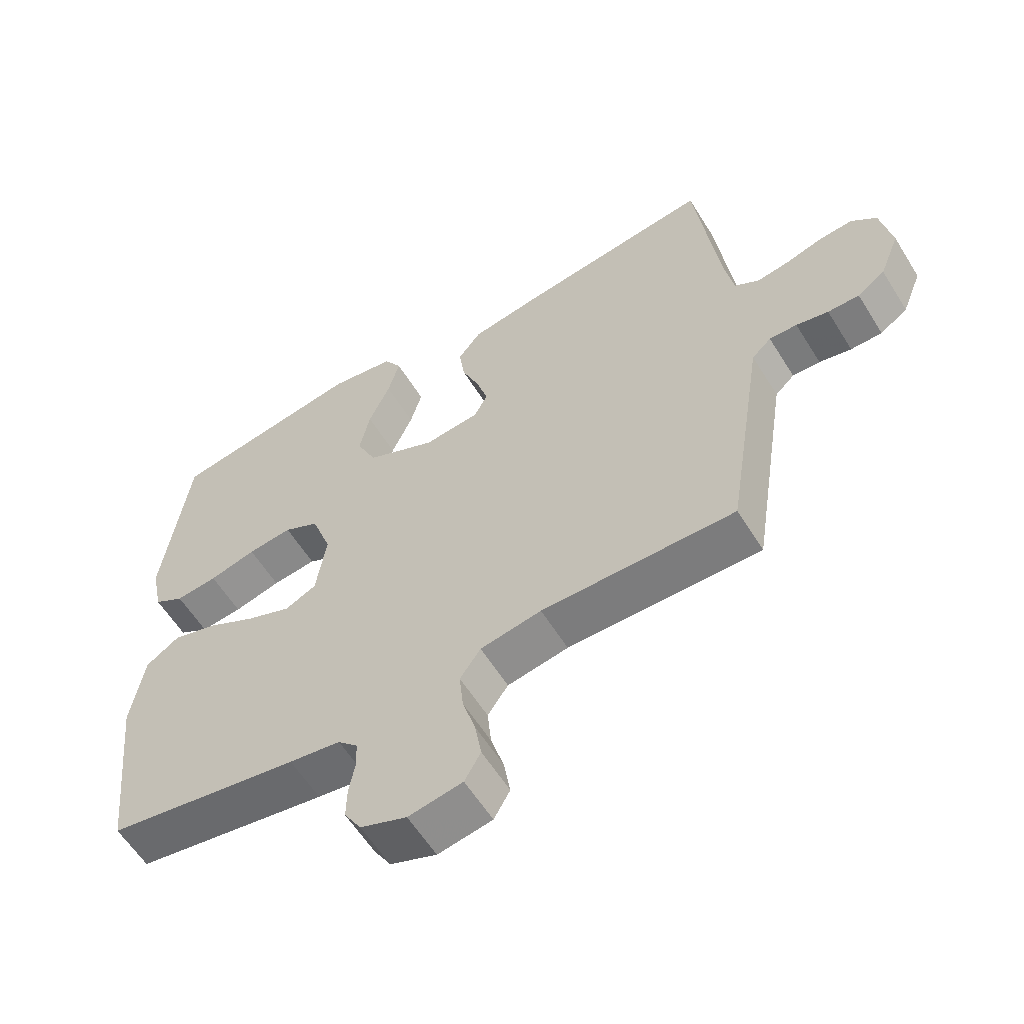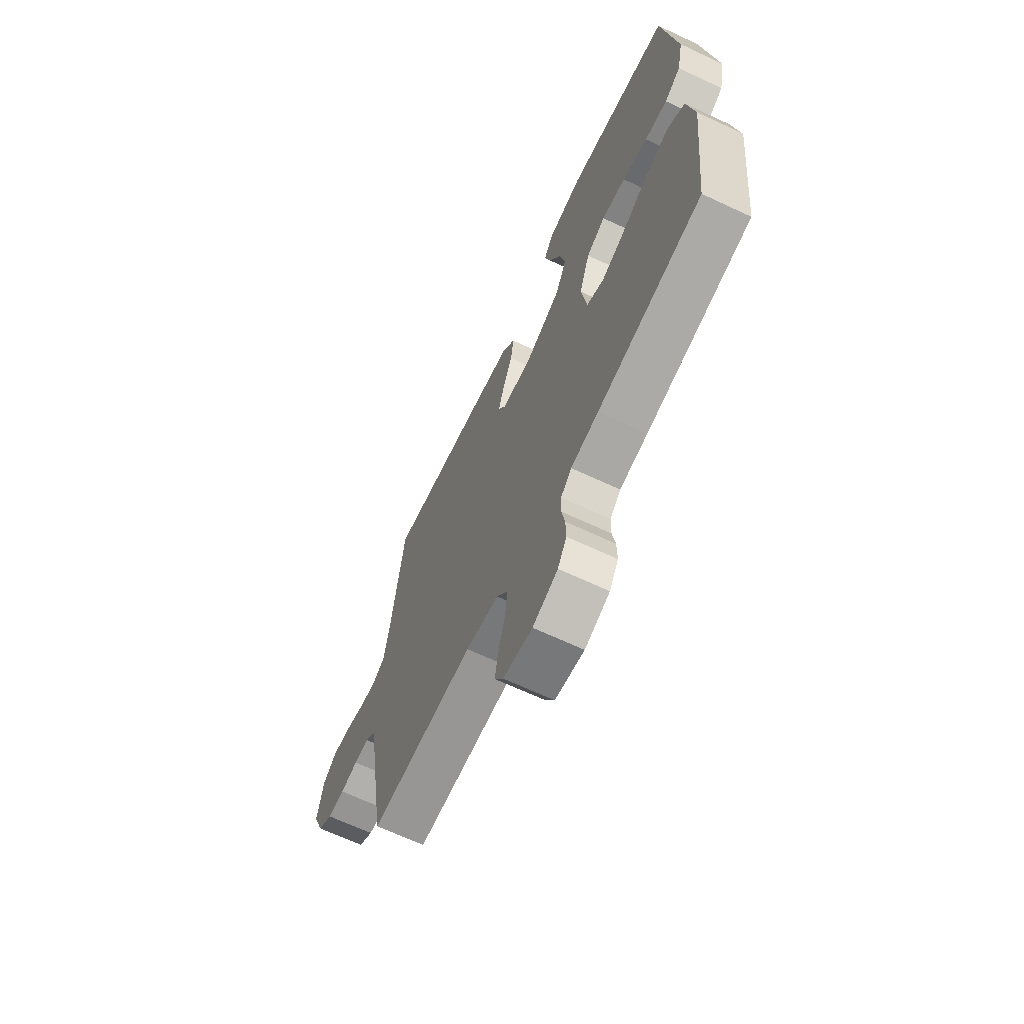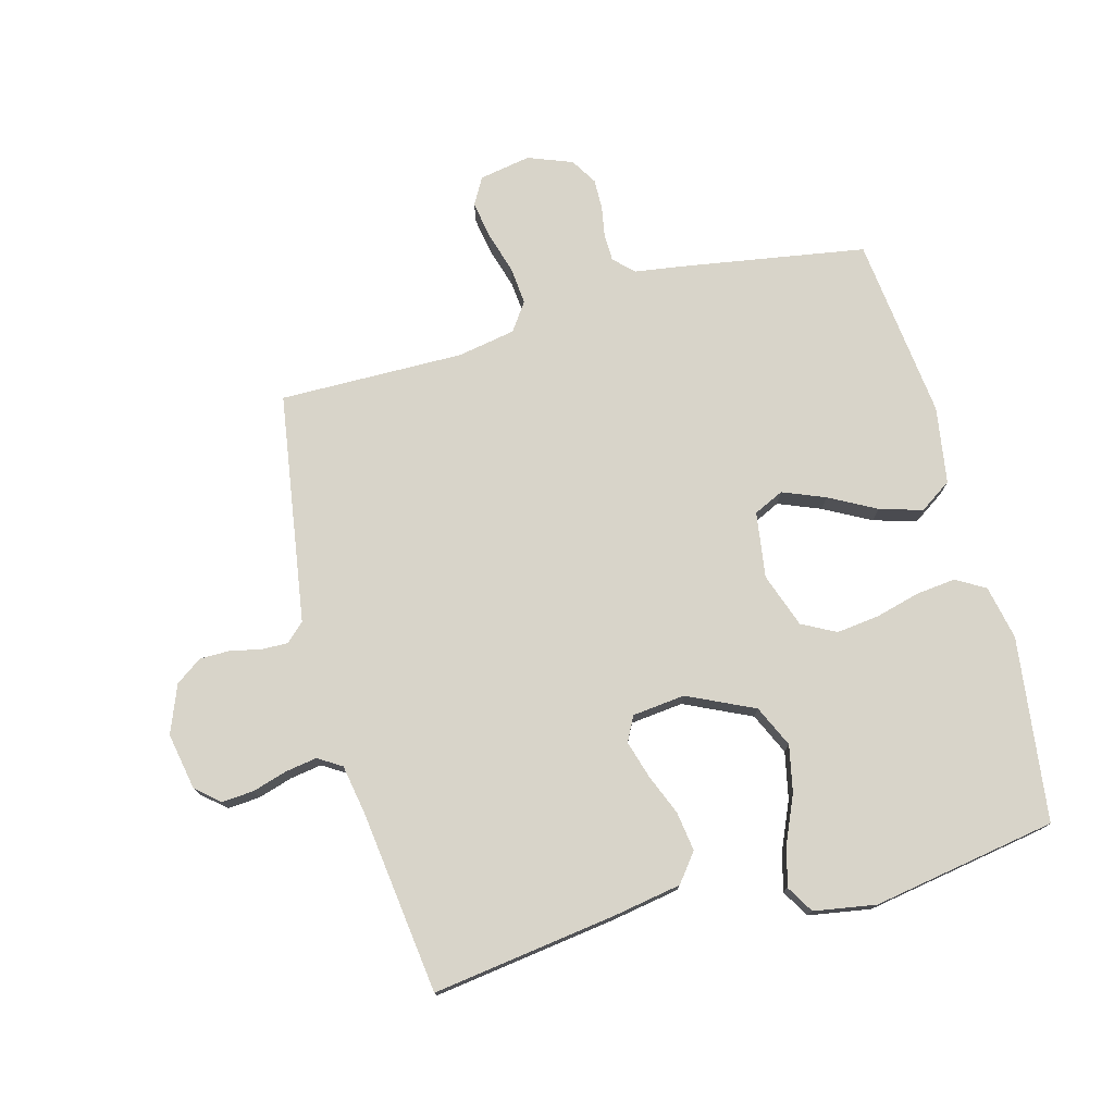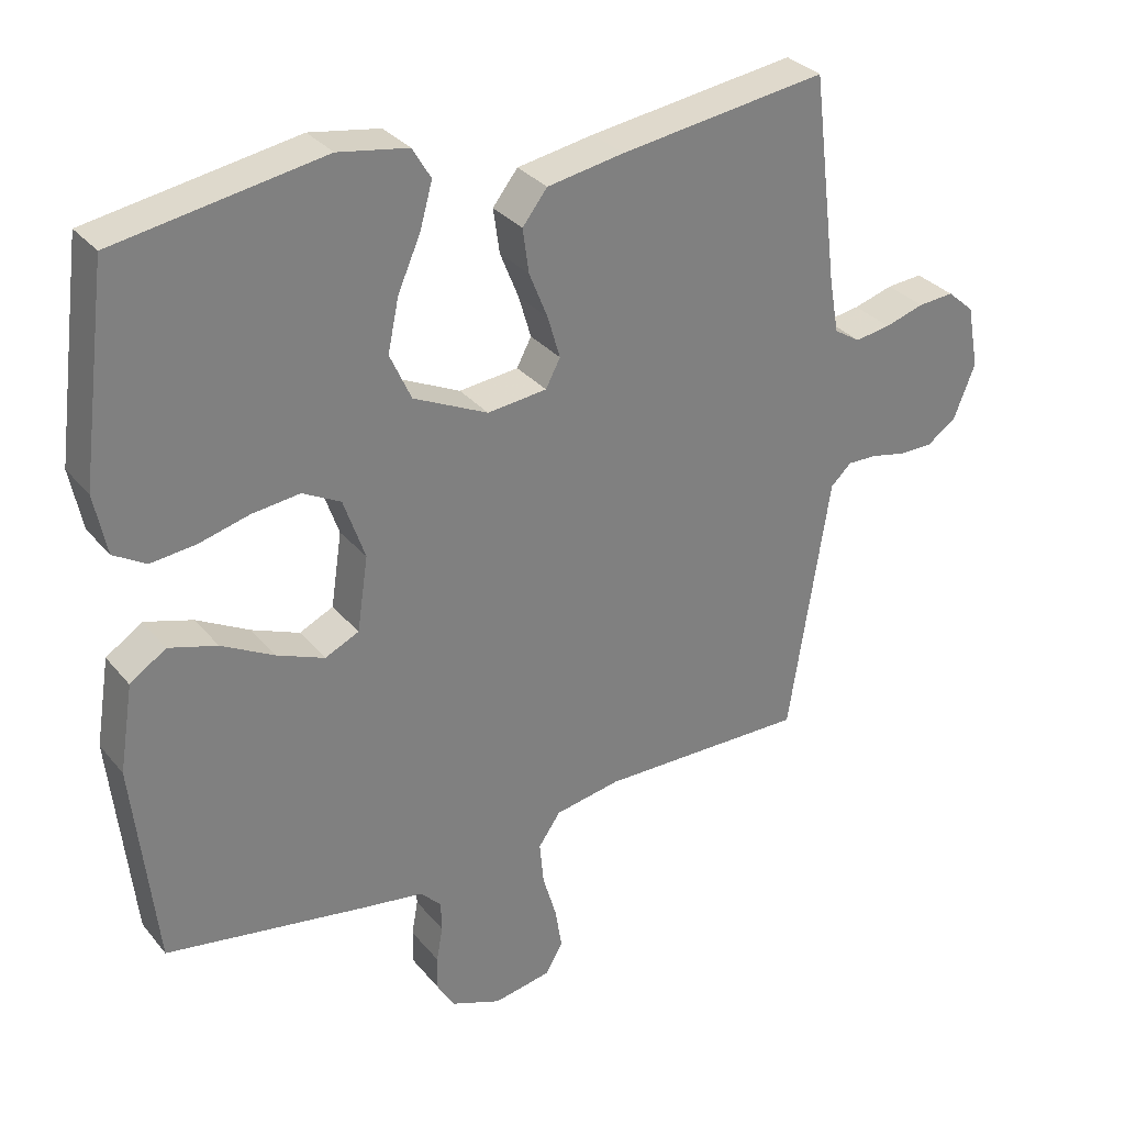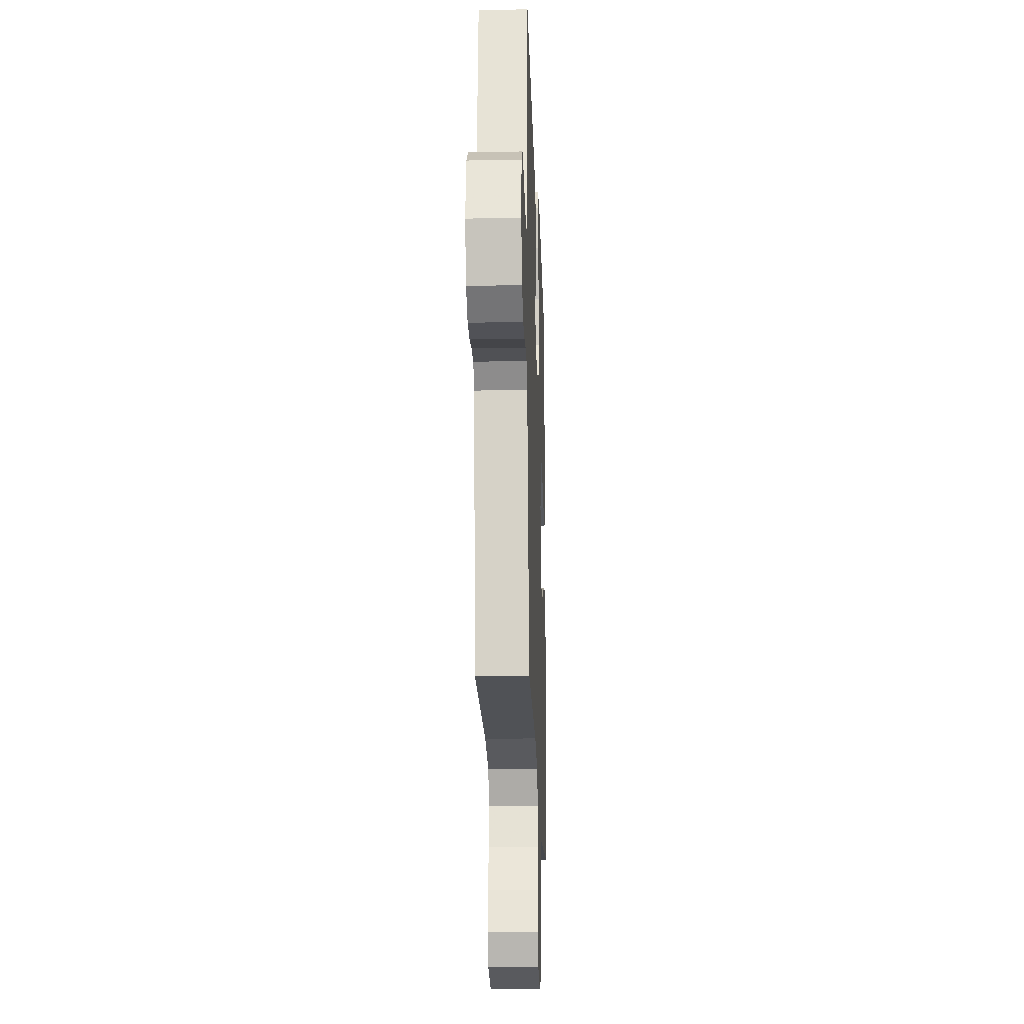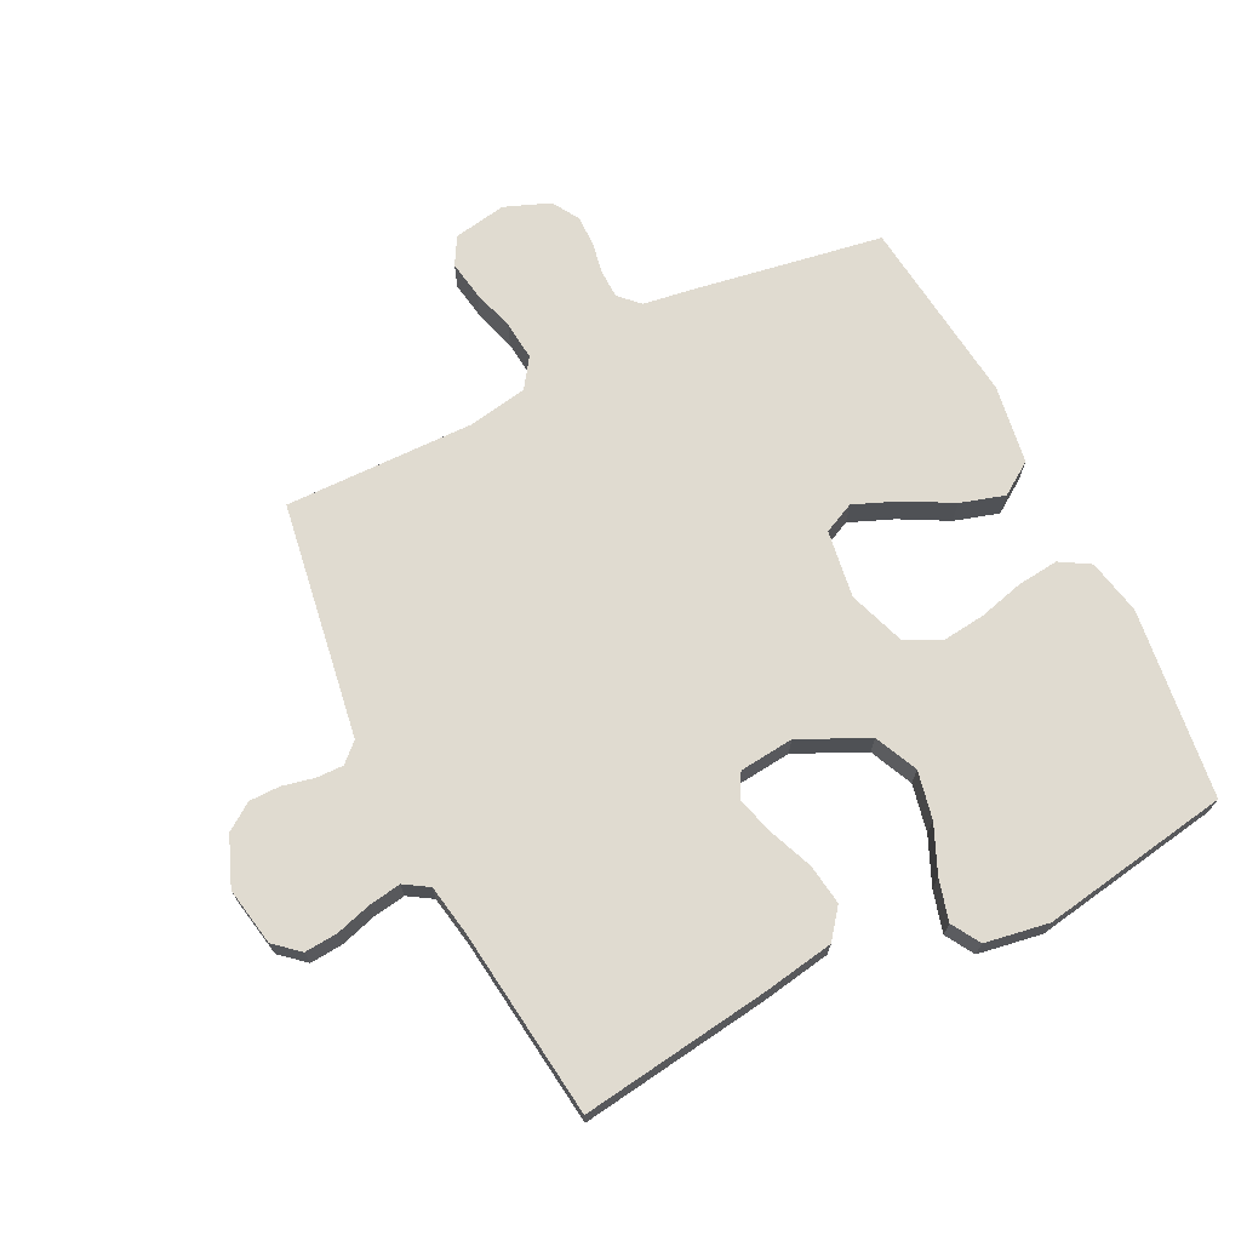
<metadata>
{"format":"obj","ext":"obj","renderer":"f3d","projection":"perspective","resolution":1024,"background":"white","views":[{"elev":-59.2,"azim":-148.3,"up":"+Z"},{"elev":-67.1,"azim":64.9,"up":"+Z"},{"elev":75.6,"azim":-15.2,"up":"+Y"},{"elev":31.3,"azim":147.7,"up":"+Z"},{"elev":-21.5,"azim":-88.0,"up":"+Z"},{"elev":70.0,"azim":-26.4,"up":"+Y"}]}
</metadata>
<code>
v -0.5 0.07 -0.5
v -0.547 0.07 -0.2
v -0.559 0.07 -0.124
v -0.589 0.07 -0.096
v -0.632 0.07 -0.097
v -0.682 0.07 -0.108
v -0.731 0.07 -0.108
v -0.774 0.07 -0.078
v -0.805 0.07 0
v -0.788 0.07 0.092
v -0.749 0.07 0.126
v -0.697 0.07 0.122
v -0.64 0.07 0.105
v -0.589 0.07 0.097
v -0.551 0.07 0.121
v -0.537 0.07 0.2
v -0.5 0.07 0.5
v -0.2 0.07 0.459
v -0.089 0.07 0.44
v -0.053 0.07 0.394
v -0.062 0.07 0.33
v -0.089 0.07 0.263
v -0.107 0.07 0.202
v -0.086 0.07 0.162
v 0 0.07 0.153
v 0.108 0.07 0.204
v 0.139 0.07 0.272
v 0.123 0.07 0.348
v 0.09 0.07 0.423
v 0.072 0.07 0.488
v 0.099 0.07 0.533
v 0.2 0.07 0.55
v 0.5 0.07 0.5
v 0.539 0.07 0.2
v 0.521 0.07 0.112
v 0.474 0.07 0.084
v 0.409 0.07 0.091
v 0.336 0.07 0.11
v 0.267 0.07 0.118
v 0.212 0.07 0.089
v 0.181 0.07 0
v 0.197 0.07 -0.107
v 0.246 0.07 -0.13
v 0.315 0.07 -0.102
v 0.391 0.07 -0.061
v 0.461 0.07 -0.04
v 0.513 0.07 -0.075
v 0.533 0.07 -0.2
v 0.5 0.07 -0.5
v 0.2 0.07 -0.55
v 0.12 0.07 -0.562
v 0.089 0.07 -0.593
v 0.088 0.07 -0.637
v 0.097 0.07 -0.688
v 0.098 0.07 -0.737
v 0.072 0.07 -0.78
v 0 0.07 -0.808
v -0.084 0.07 -0.793
v -0.109 0.07 -0.749
v -0.099 0.07 -0.688
v -0.079 0.07 -0.621
v -0.073 0.07 -0.559
v -0.105 0.07 -0.513
v -0.2 0.07 -0.496
v -0.5 0 -0.5
v -0.547 0 -0.2
v -0.559 0 -0.124
v -0.589 0 -0.096
v -0.632 0 -0.097
v -0.682 0 -0.108
v -0.731 0 -0.108
v -0.774 0 -0.078
v -0.805 0 0
v -0.788 0 0.092
v -0.749 0 0.126
v -0.697 0 0.122
v -0.64 0 0.105
v -0.589 0 0.097
v -0.551 0 0.121
v -0.537 0 0.2
v -0.5 0 0.5
v -0.2 0 0.459
v -0.089 0 0.44
v -0.053 0 0.394
v -0.062 0 0.33
v -0.089 0 0.263
v -0.107 0 0.202
v -0.086 0 0.162
v 0 0 0.153
v 0.108 0 0.204
v 0.139 0 0.272
v 0.123 0 0.348
v 0.09 0 0.423
v 0.072 0 0.488
v 0.099 0 0.533
v 0.2 0 0.55
v 0.5 0 0.5
v 0.539 0 0.2
v 0.521 0 0.112
v 0.474 0 0.084
v 0.409 0 0.091
v 0.336 0 0.11
v 0.267 0 0.118
v 0.212 0 0.089
v 0.181 0 0
v 0.197 0 -0.107
v 0.246 0 -0.13
v 0.315 0 -0.102
v 0.391 0 -0.061
v 0.461 0 -0.04
v 0.513 0 -0.075
v 0.533 0 -0.2
v 0.5 0 -0.5
v 0.2 0 -0.55
v 0.12 0 -0.562
v 0.089 0 -0.593
v 0.088 0 -0.637
v 0.097 0 -0.688
v 0.098 0 -0.737
v 0.072 0 -0.78
v 0 0 -0.808
v -0.084 0 -0.793
v -0.109 0 -0.749
v -0.099 0 -0.688
v -0.079 0 -0.621
v -0.073 0 -0.559
v -0.105 0 -0.513
v -0.2 0 -0.496
f 59 60 61
f 58 59 61
f 57 58 61
f 56 57 61
f 55 56 61
f 54 55 61
f 53 54 61
f 52 53 61 62
f 51 52 62 63
f 50 51 63
f 49 50 63
f 48 49 63
f 47 48 63
f 46 47 63
f 45 46 63
f 44 45 63
f 36 37 38
f 35 36 38
f 34 35 38
f 33 34 38
f 32 33 38
f 31 32 38
f 30 31 38
f 29 30 38
f 28 29 38
f 27 28 38 39
f 26 27 39 40
f 20 21 22
f 19 20 22
f 18 19 22
f 17 18 22
f 16 17 22
f 15 16 22 23
f 14 15 23 24
f 11 12 13
f 10 11 13
f 9 10 13
f 8 9 13
f 7 8 13
f 6 7 13
f 5 6 13
f 4 5 13 14
f 14 24 25
f 4 14 25
f 3 4 25
f 64 1 2
f 43 44 63 64
f 64 2 3
f 43 64 3
f 42 43 3
f 3 25 26
f 42 3 26
f 41 42 26
f 26 40 41
f 125 124 123
f 125 123 122
f 125 122 121
f 125 121 120
f 125 120 119
f 125 119 118
f 125 118 117
f 126 125 117 116
f 127 126 116 115
f 127 115 114
f 127 114 113
f 127 113 112
f 127 112 111
f 127 111 110
f 127 110 109
f 127 109 108
f 102 101 100
f 102 100 99
f 102 99 98
f 102 98 97
f 102 97 96
f 102 96 95
f 102 95 94
f 102 94 93
f 102 93 92
f 103 102 92 91
f 104 103 91 90
f 86 85 84
f 86 84 83
f 86 83 82
f 86 82 81
f 86 81 80
f 87 86 80 79
f 88 87 79 78
f 77 76 75
f 77 75 74
f 77 74 73
f 77 73 72
f 77 72 71
f 77 71 70
f 77 70 69
f 78 77 69 68
f 89 88 78
f 89 78 68
f 89 68 67
f 66 65 128
f 128 127 108 107
f 67 66 128
f 67 128 107
f 67 107 106
f 90 89 67
f 90 67 106
f 90 106 105
f 105 104 90
f 1 65 66 2
f 2 66 67 3
f 3 67 68 4
f 4 68 69 5
f 5 69 70 6
f 6 70 71 7
f 7 71 72 8
f 8 72 73 9
f 9 73 74 10
f 10 74 75 11
f 11 75 76 12
f 12 76 77 13
f 13 77 78 14
f 14 78 79 15
f 15 79 80 16
f 16 80 81 17
f 17 81 82 18
f 18 82 83 19
f 19 83 84 20
f 20 84 85 21
f 21 85 86 22
f 22 86 87 23
f 23 87 88 24
f 24 88 89 25
f 25 89 90 26
f 26 90 91 27
f 27 91 92 28
f 28 92 93 29
f 29 93 94 30
f 30 94 95 31
f 31 95 96 32
f 32 96 97 33
f 33 97 98 34
f 34 98 99 35
f 35 99 100 36
f 36 100 101 37
f 37 101 102 38
f 38 102 103 39
f 39 103 104 40
f 40 104 105 41
f 41 105 106 42
f 42 106 107 43
f 43 107 108 44
f 44 108 109 45
f 45 109 110 46
f 46 110 111 47
f 47 111 112 48
f 48 112 113 49
f 49 113 114 50
f 50 114 115 51
f 51 115 116 52
f 52 116 117 53
f 53 117 118 54
f 54 118 119 55
f 55 119 120 56
f 56 120 121 57
f 57 121 122 58
f 58 122 123 59
f 59 123 124 60
f 60 124 125 61
f 61 125 126 62
f 62 126 127 63
f 63 127 128 64
f 64 128 65 1

</code>
